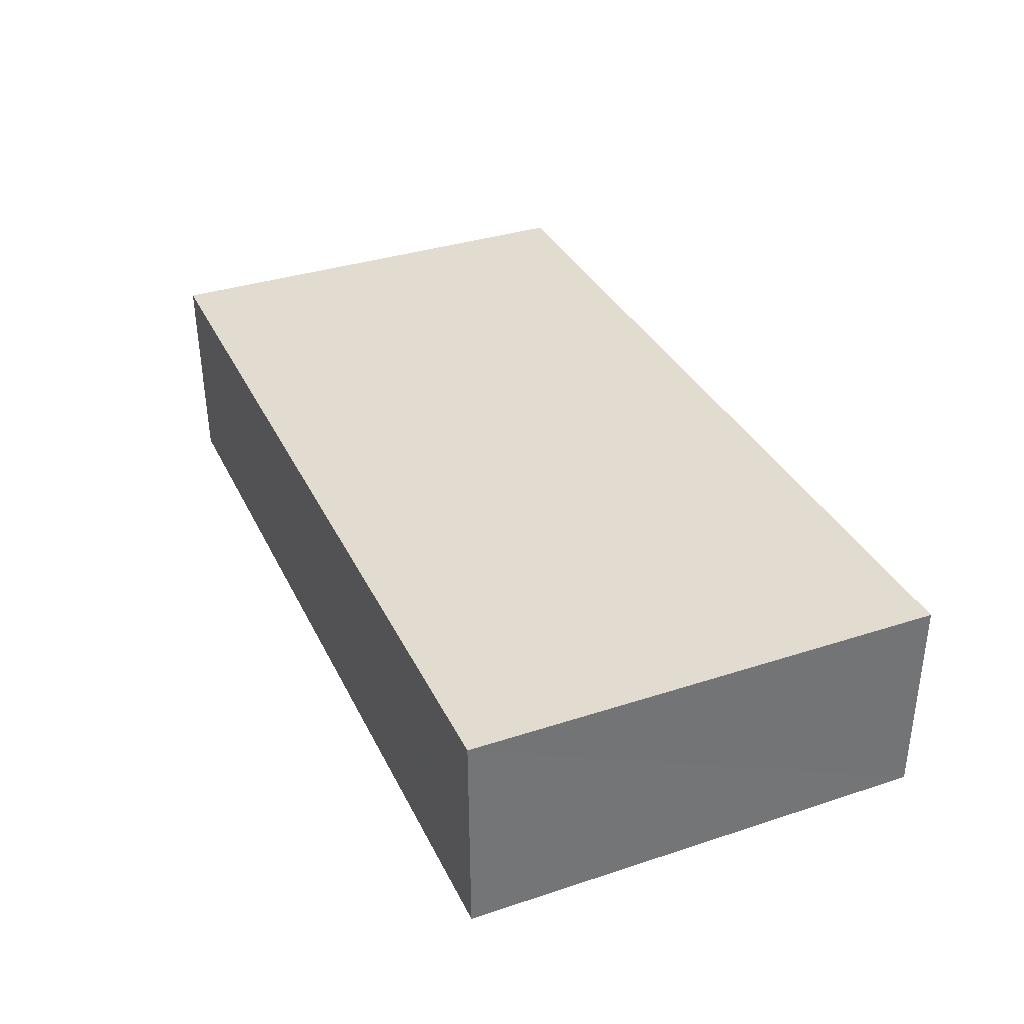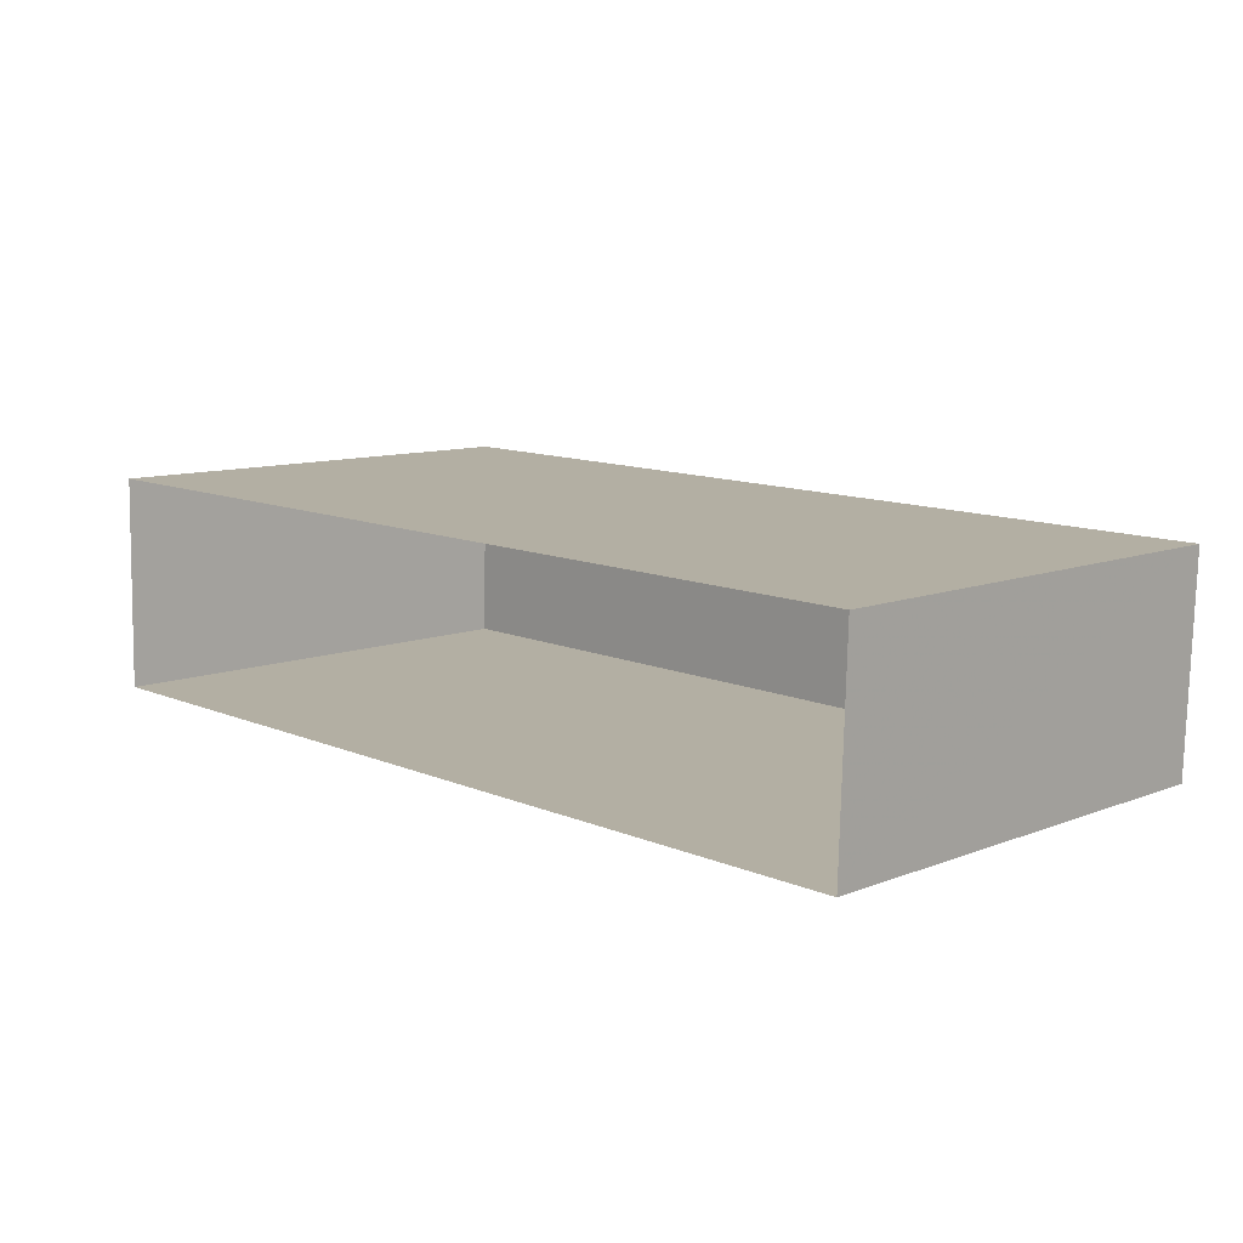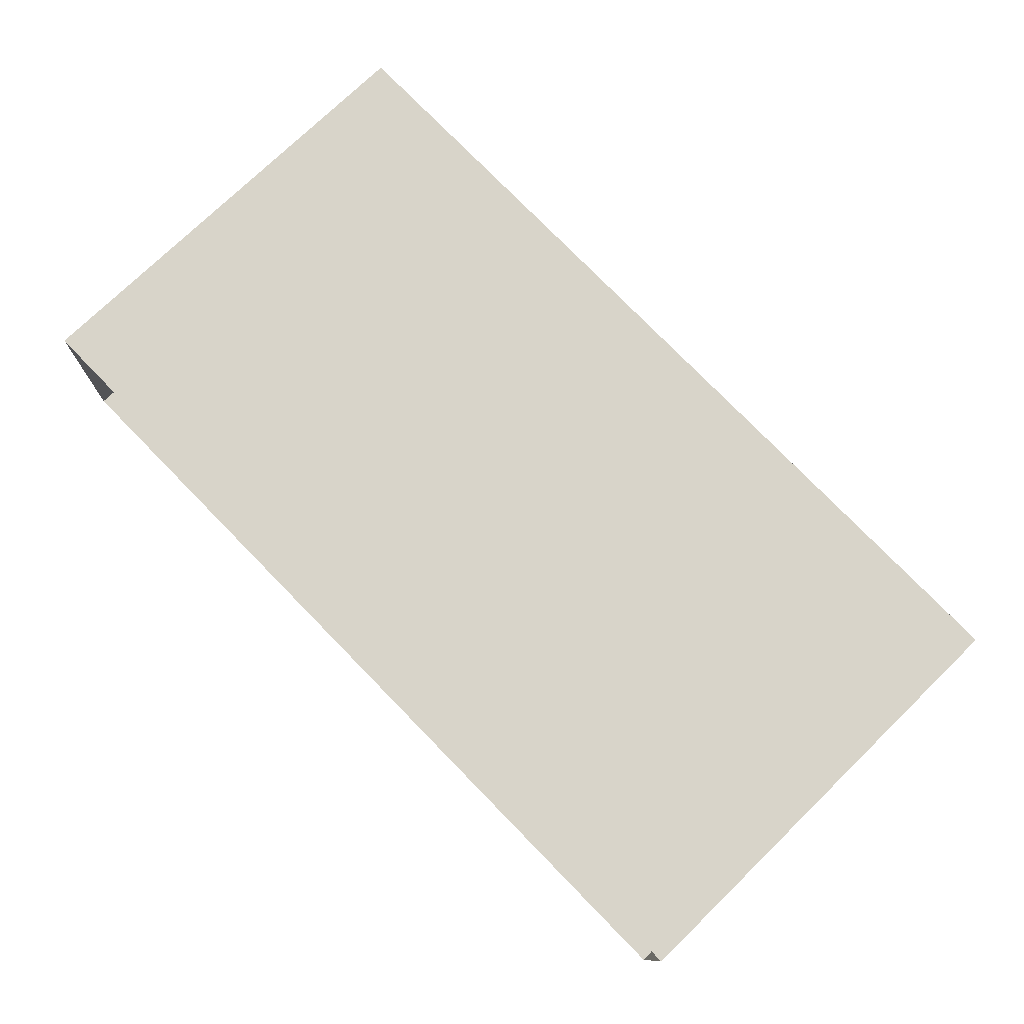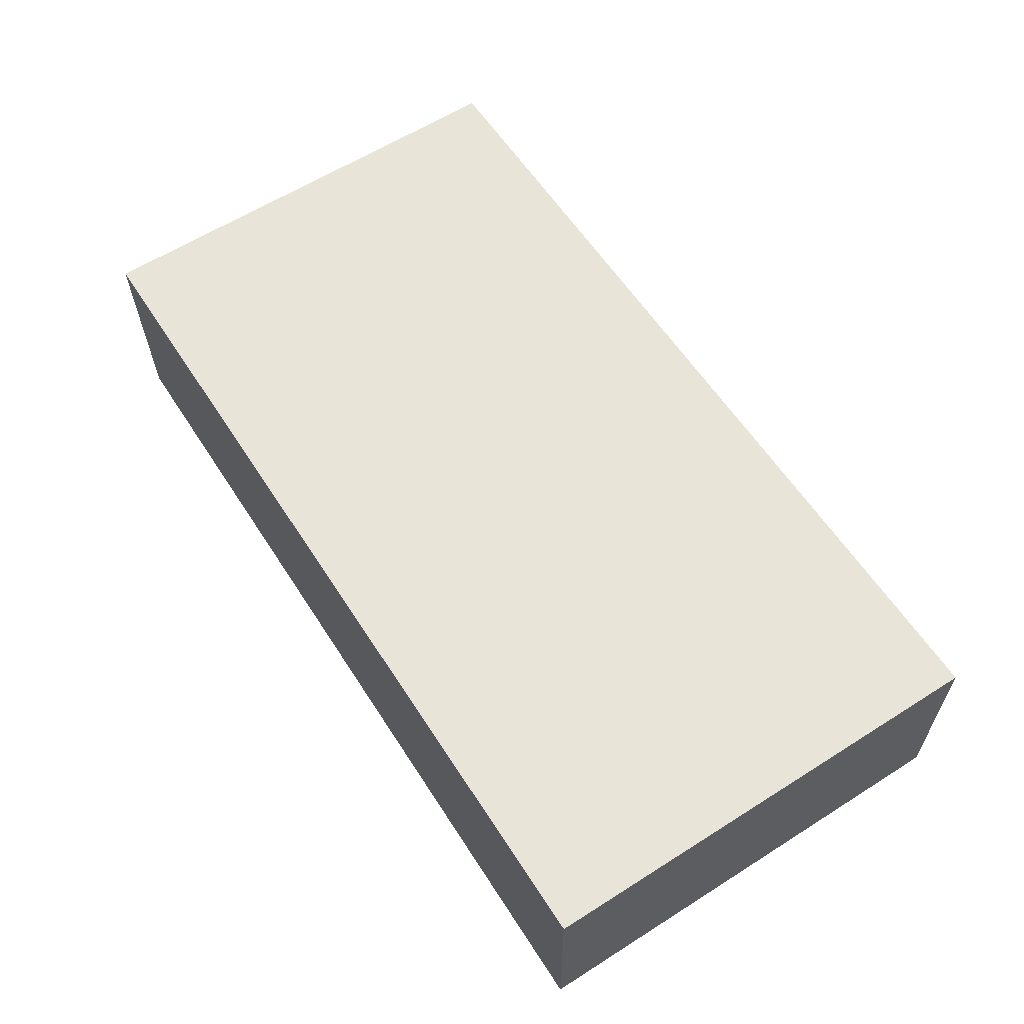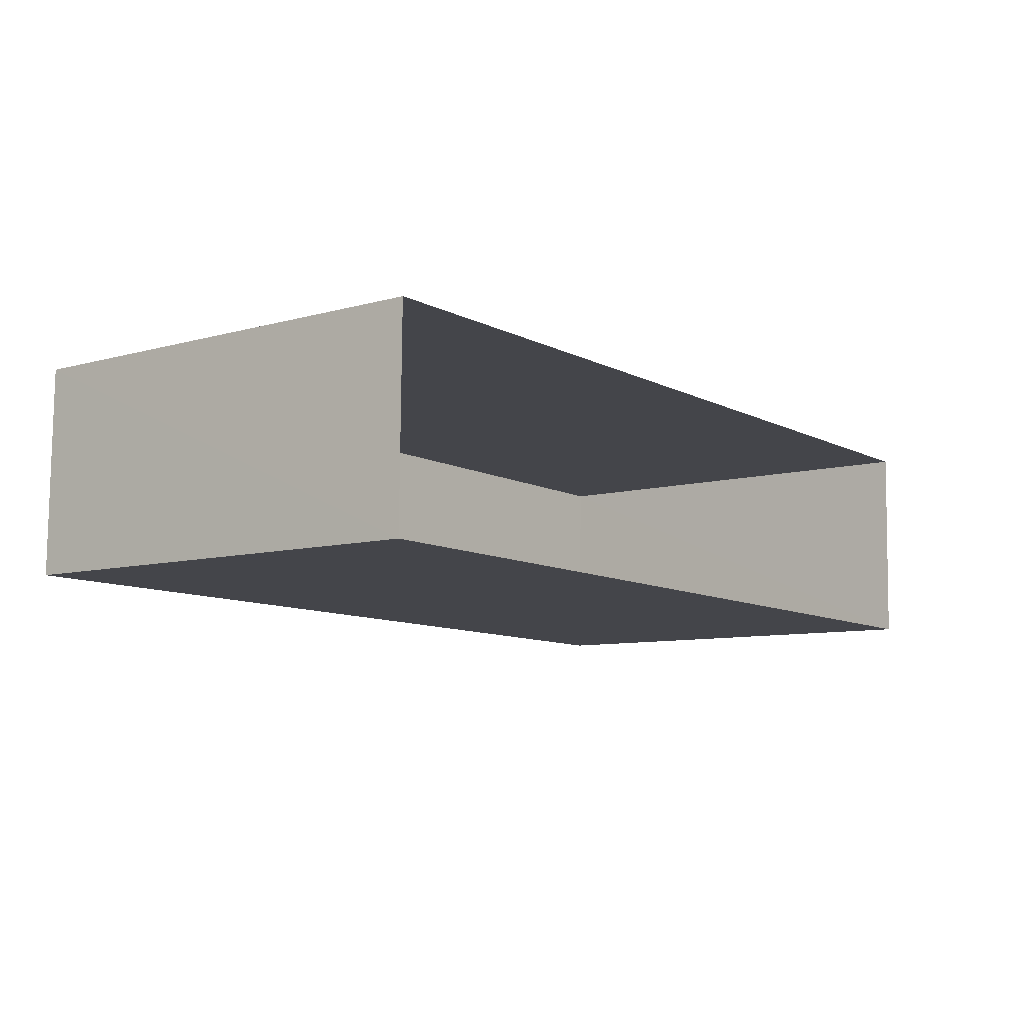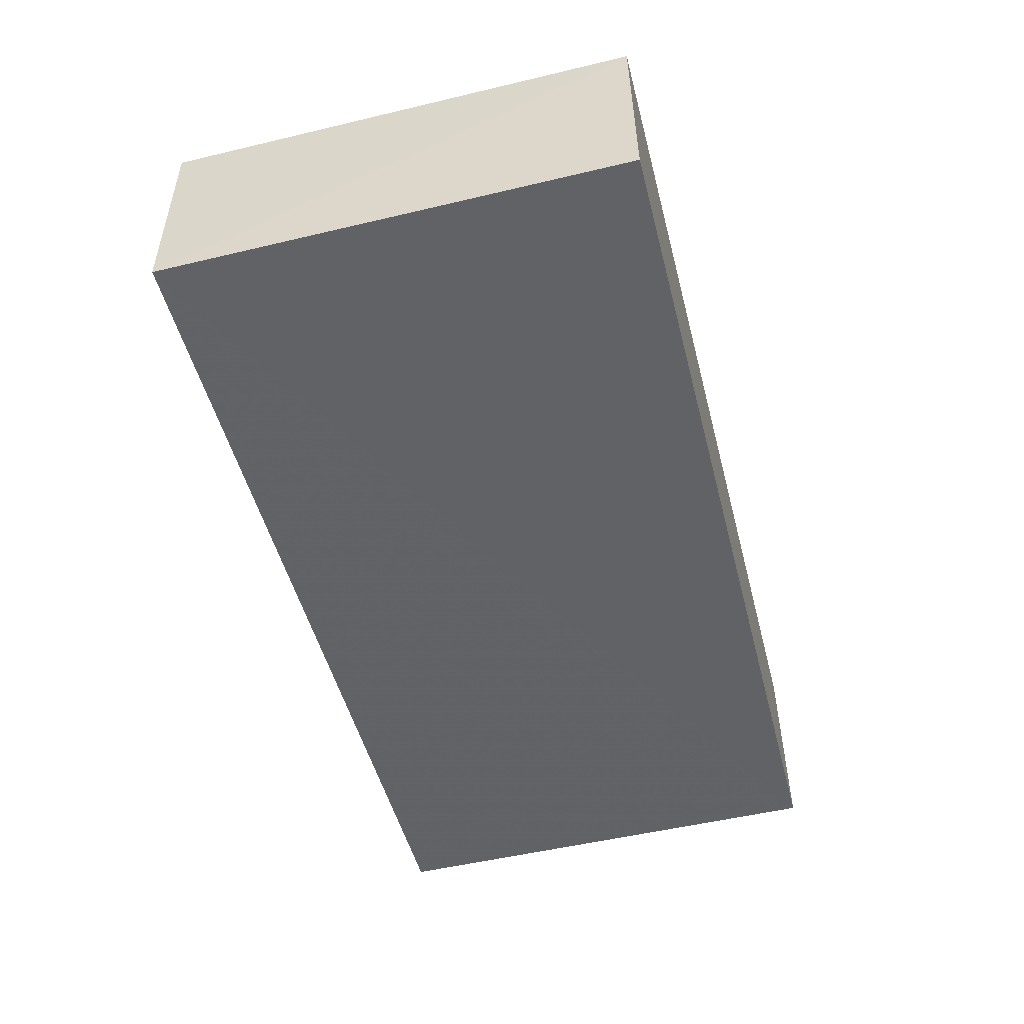
<metadata>
{"format":"obj","ext":"obj","renderer":"f3d","projection":"perspective","resolution":1024,"background":"white","views":[{"elev":35.7,"azim":66.9,"up":"+Y"},{"elev":10.0,"azim":-135.1,"up":"+Y"},{"elev":75.1,"azim":-134.3,"up":"+Y"},{"elev":61.1,"azim":57.3,"up":"+Y"},{"elev":-8.1,"azim":128.0,"up":"+Y"},{"elev":-51.9,"azim":-75.6,"up":"+Y"}]}
</metadata>
<code>
v -3.131e+05 3.96e+04 7.561
v -3.131e+05 3.96e+04 7.561
v -3.131e+05 3.96e+04 7.562
v -3.131e+05 3.96e+04 7.561
v -3.131e+05 3.96e+04 12.88
v -3.131e+05 3.96e+04 12.88
v -3.131e+05 3.96e+04 12.88
v -3.131e+05 3.96e+04 12.88
f 1 2 3
f 1 4 2
f 5 6 7
f 5 8 6
f 5 2 4
f 8 5 4
f 6 4 1
f 6 8 4
f 7 1 3
f 7 6 1
f 7 3 2
f 5 7 2

</code>
